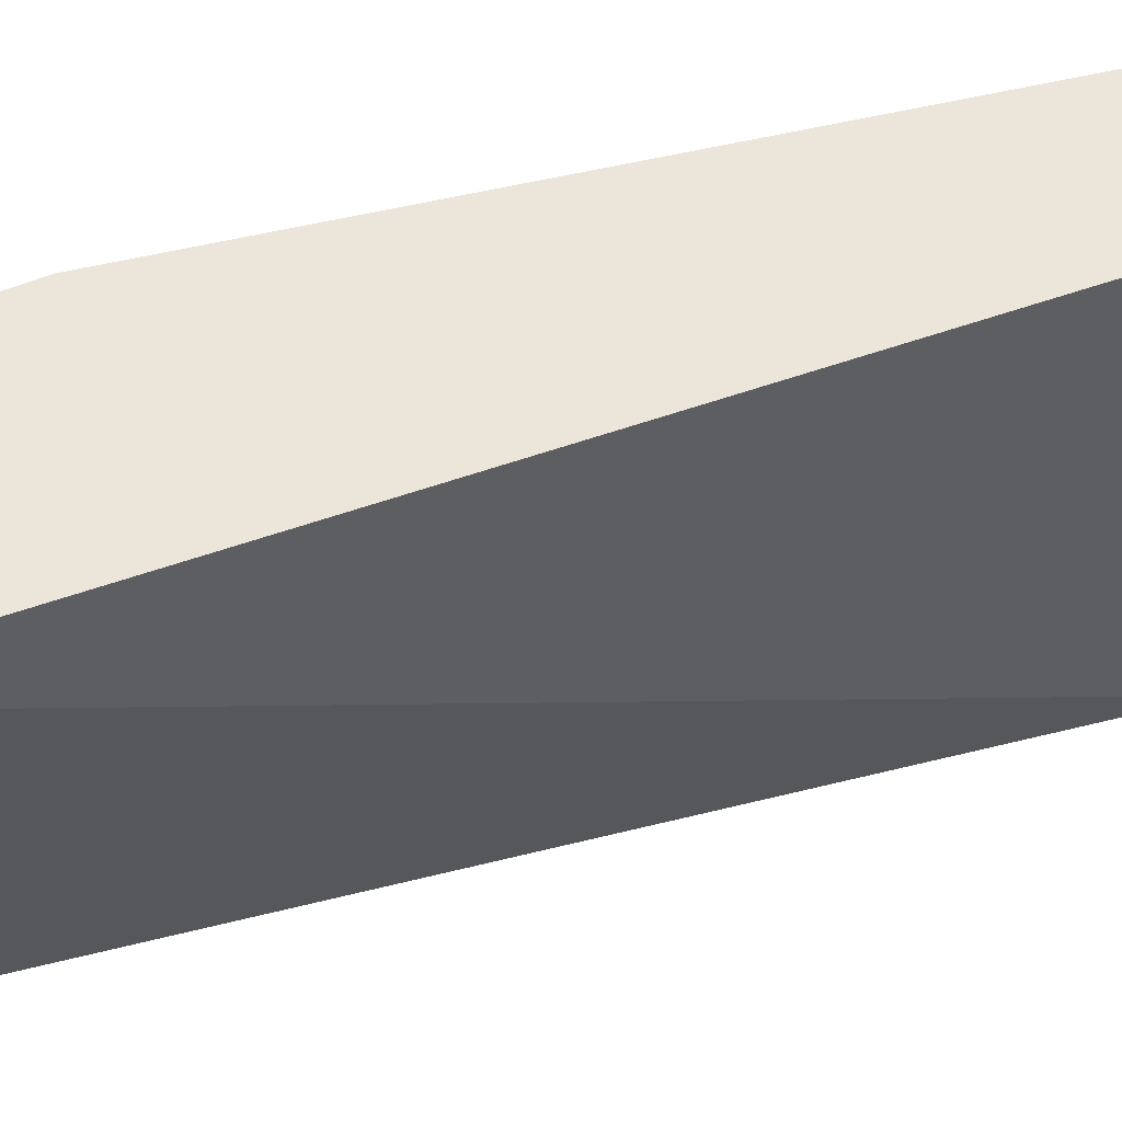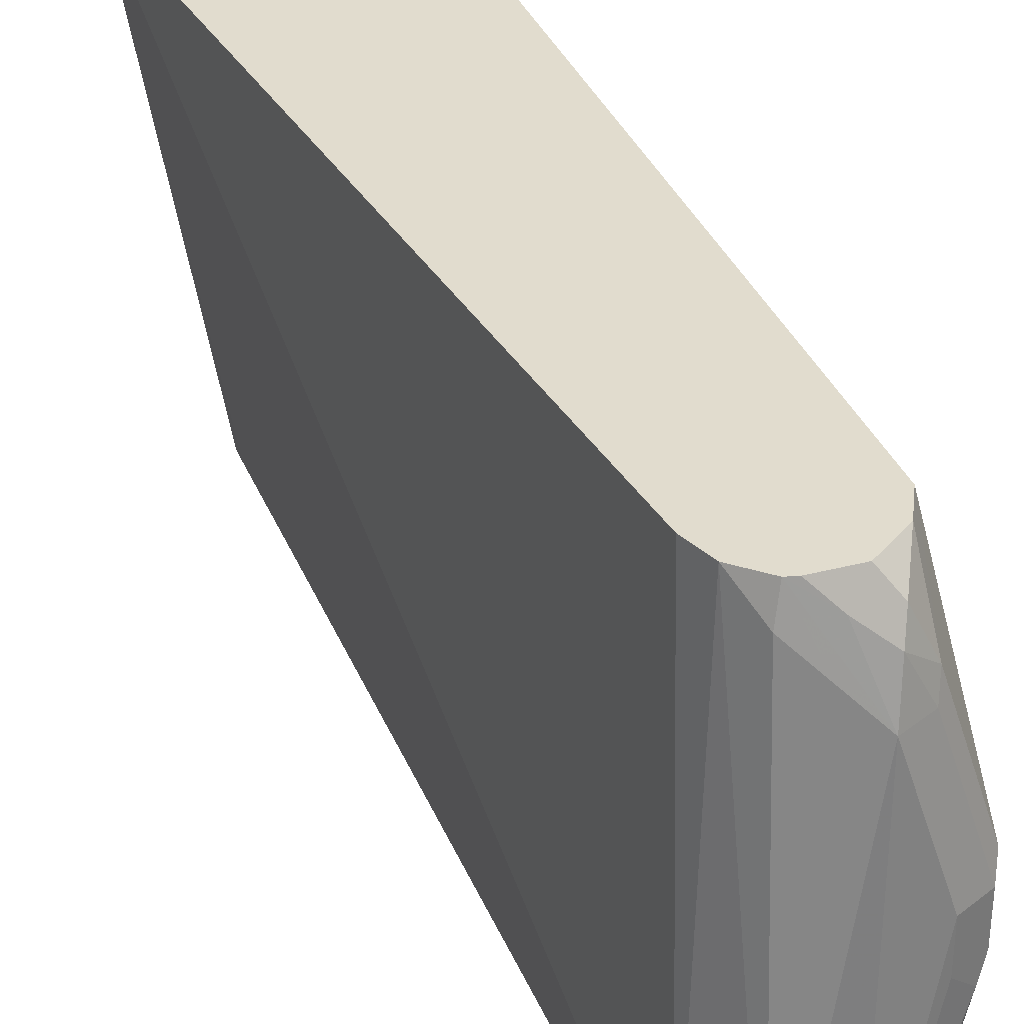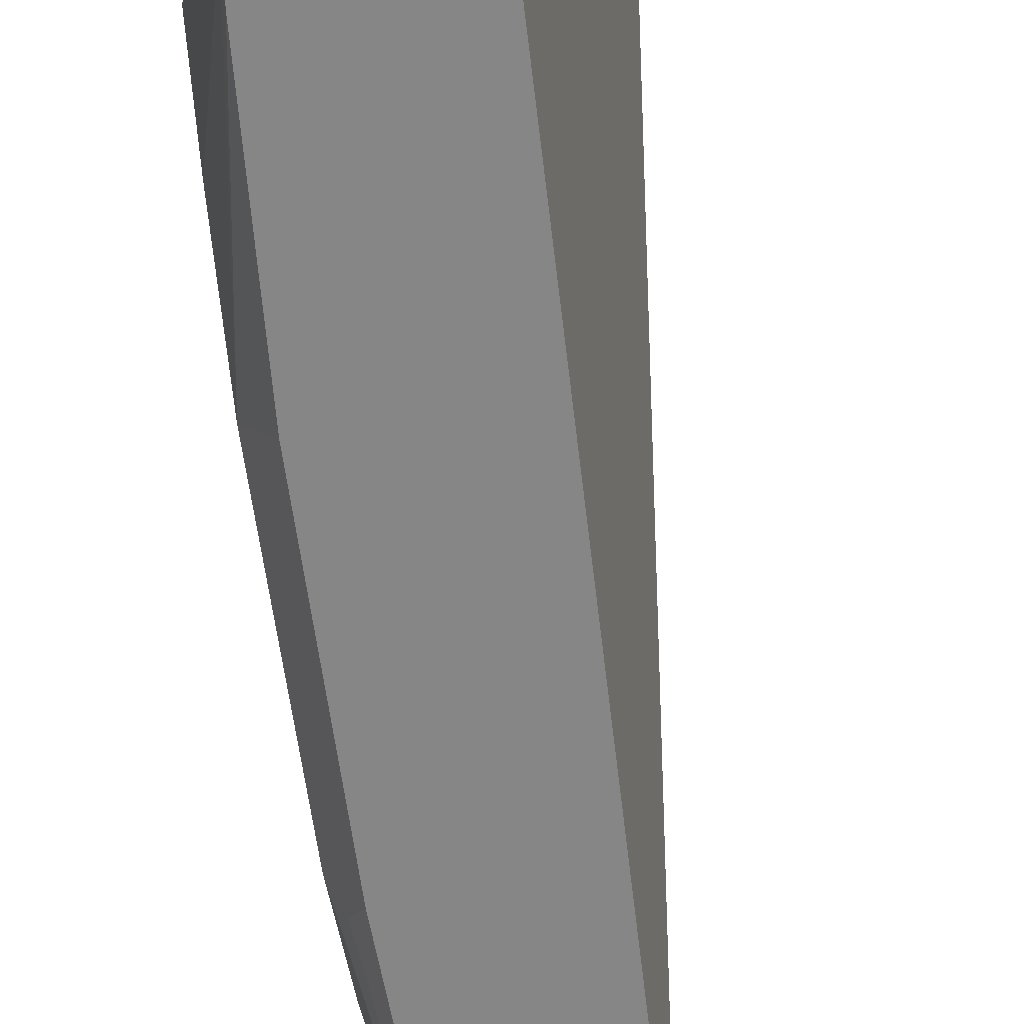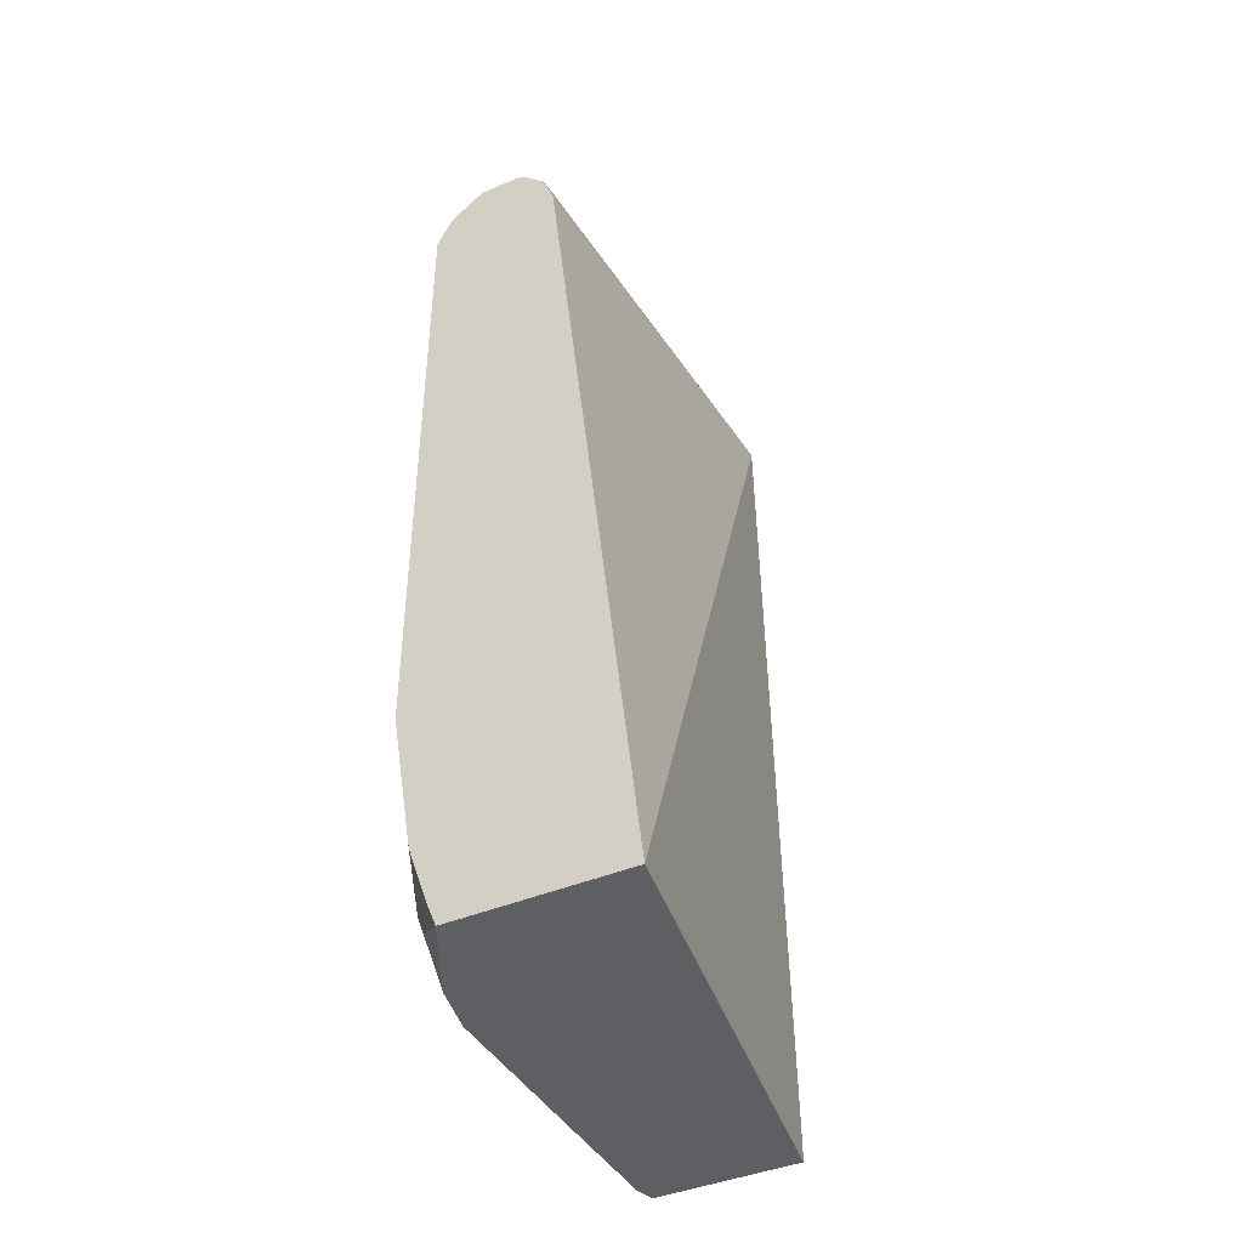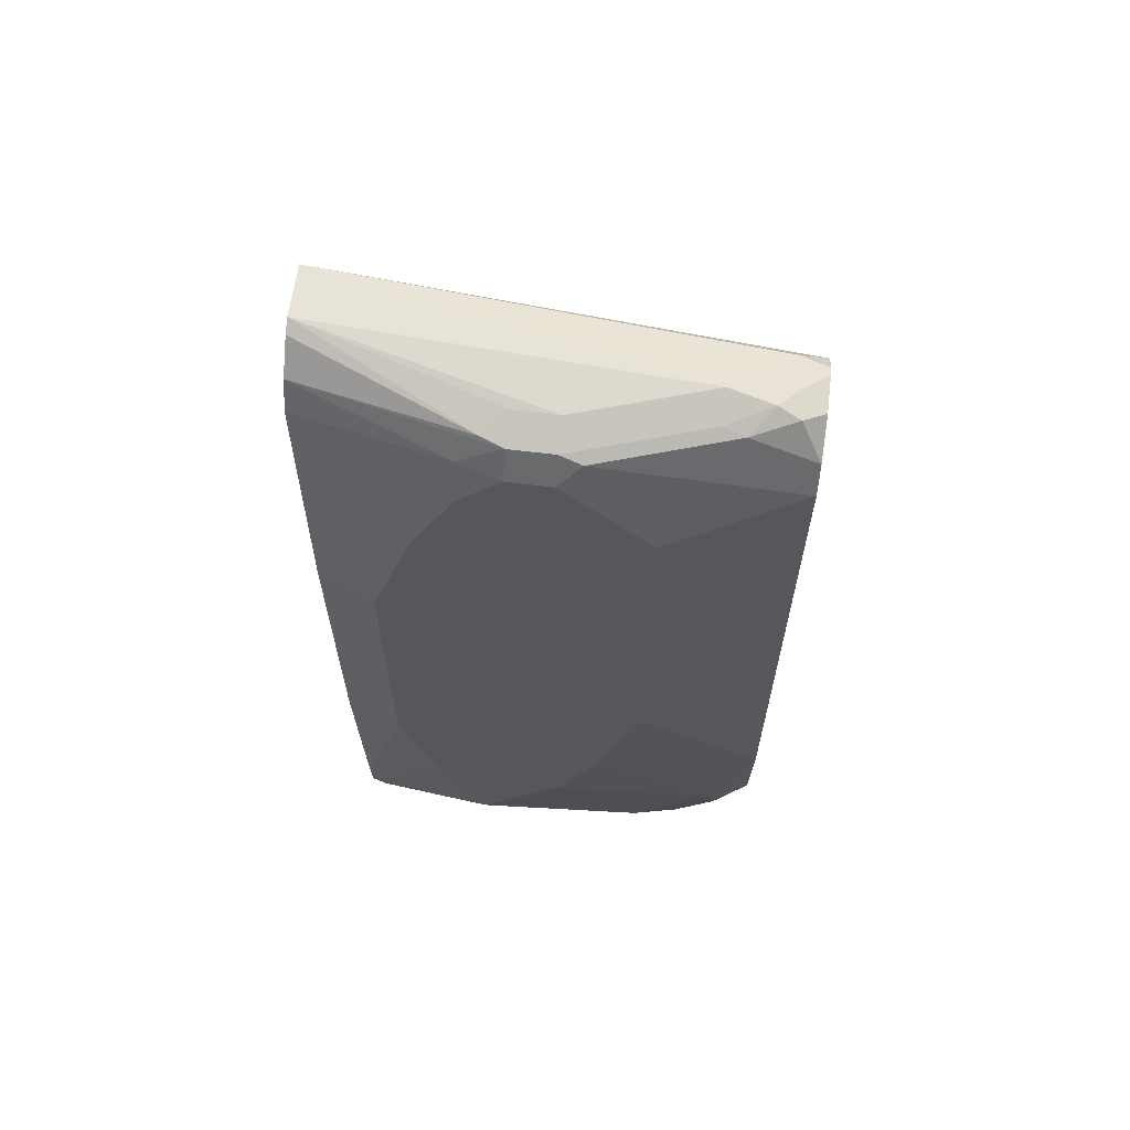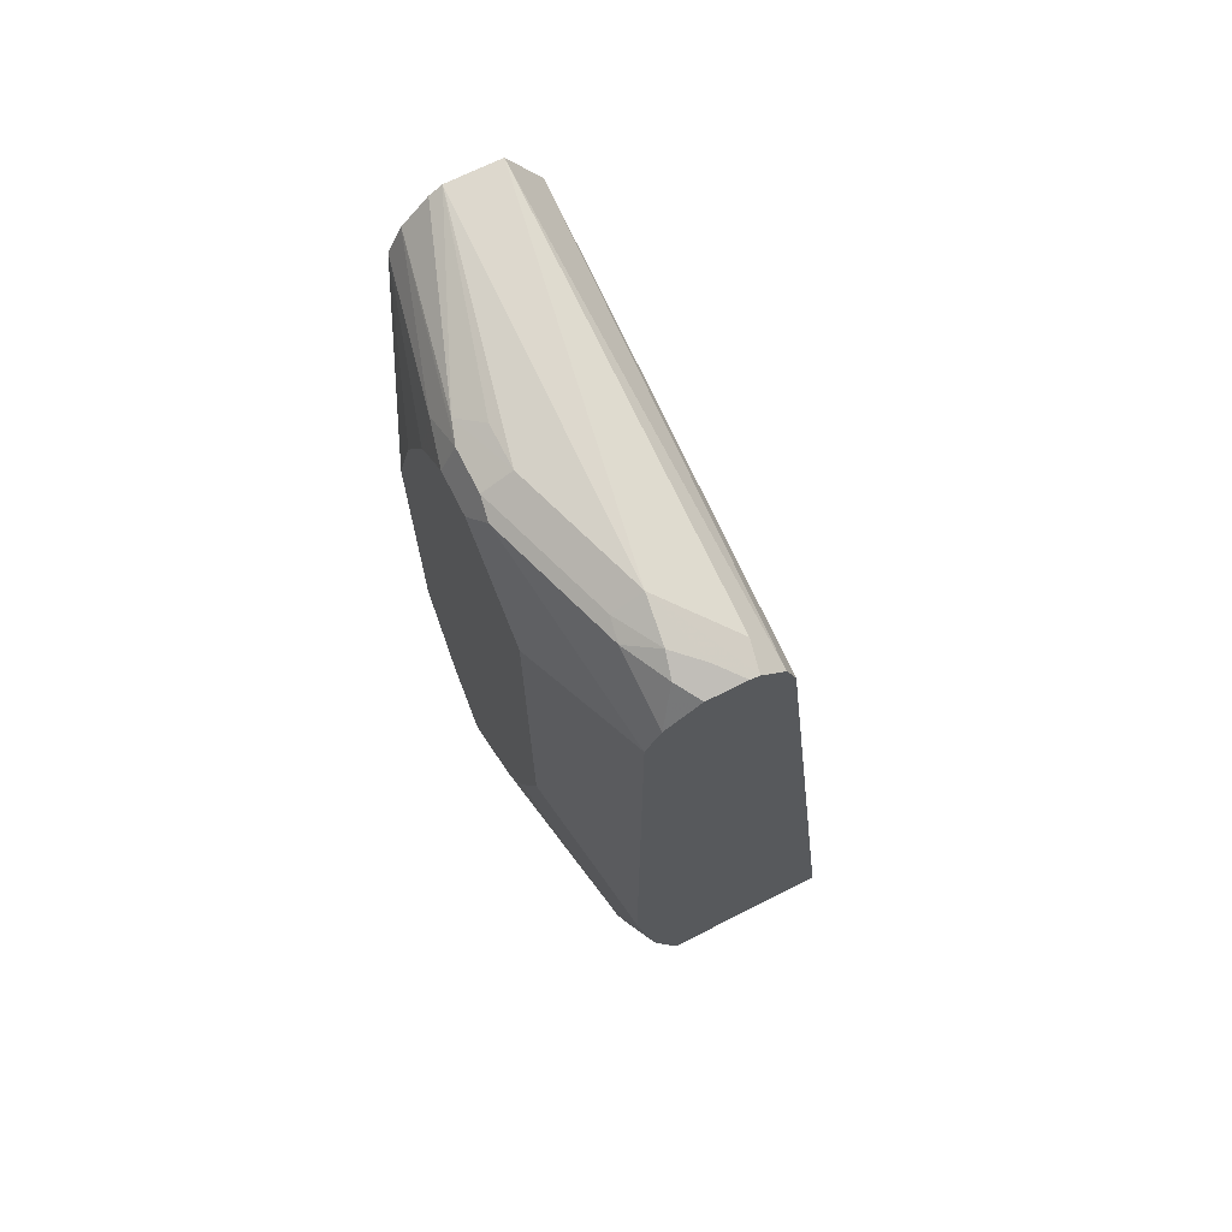
<metadata>
{"format":"obj","ext":"obj","renderer":"f3d","projection":"perspective","resolution":1024,"background":"white","views":[{"elev":55.5,"azim":75.9,"up":"+Z"},{"elev":34.1,"azim":160.6,"up":"+Z"},{"elev":-62.0,"azim":7.5,"up":"+Z"},{"elev":-41.9,"azim":27.0,"up":"+Y"},{"elev":63.0,"azim":-82.8,"up":"+Y"},{"elev":69.7,"azim":-26.8,"up":"+Y"}]}
</metadata>
<code>
v -0.2604 0.8858 0.1399
v -0.2778 0.8858 0.1399
v -0.2562 0.8847 0.1399
v -0.2702 0.8907 0.1301
v -0.2936 0.874 0.1399
v -0.2852 0.8907 0.1301
v -0.2535 0.8873 0.1267
v -0.2669 0.894 0.1134
v -0.2802 0.9007 0.1001
v -0.2451 0.8745 0.1399
v -0.2827 0.8957 0.1201
v -0.3002 0.8606 0.1399
v -0.2952 0.8907 0.1101
v -0.2511 0.9098 -0.06822
v -0.2757 0.9098 -0.06822
v -0.3002 0.9007 0.04002
v -0.3136 0.894 0.04002
v -0.2936 0.894 0.1001
v -0.2402 0.8606 0.1399
v -0.2361 0.8848 -0.06822
v -0.3152 0.8907 0.05003
v -0.3152 0.8506 0.09007
v -0.3202 0.8406 0.08004
v -0.3002 0.5803 0.1399
v -0.2815 0.9064 -0.06822
v -0.3102 0.8957 0.01001
v -0.3002 0.9007 0.02003
v -0.3136 0.894 0.02003
v -0.1972 0.4805 0.1399
v -0.2311 0.4895 -0.06822
v -0.3202 0.8807 0.02003
v -0.3202 0.8807 0.04002
v -0.3202 0.6605 0.08004
v -0.3002 0.5204 0.1201
v -0.2936 0.5204 0.1334
v -0.2903 0.5204 0.1399
v -0.2936 0.894 -0.06822
v -0.3152 0.8832 2.86e-06
v -0.2763 0.4805 0.1399
v -0.2311 0.4805 -0.06822
v -0.3202 0.8606 2.86e-06
v -0.3202 0.6005 0.06003
v -0.3202 0.5605 0.04002
v -0.3202 0.5404 0.02003
v -0.3002 0.4805 0.08019
v -0.2952 0.4805 0.1027
v -0.2952 0.5004 0.1226
v -0.2888 0.5145 0.1399
v -0.3002 0.8807 -0.06822
v -0.2806 0.4911 0.1399
v -0.2902 0.4904 0.1251
v -0.2976 0.4805 -0.06822
v -0.3202 0.8206 -0.02001
v -0.3202 0.5204 2.86e-06
v -0.3003 0.4805 -5.827e-05
v -0.2856 0.5055 0.1399
v -0.3061 0.7547 -0.06822
v -0.3136 0.7673 -0.05336
v -0.3202 0.7606 -0.04002
v -0.3001 0.4805 -0.06068
v -0.2986 0.482 -0.06822
v -0.3202 0.5605 -0.02001
v -0.3002 0.4805 -0.06013
v -0.3002 0.4805 -0.05991
v -0.3003 0.4805 -0.01988
v -0.3069 0.7539 -0.06671
v -0.3061 0.6123 -0.06822
v -0.3136 0.6272 -0.05336
v -0.3202 0.6205 -0.04002
v -0.3002 0.5004 -0.06822
v -0.3069 0.6138 -0.06671
f 29 64 63
f 29 65 64
f 29 60 52
f 29 52 40
f 29 63 60
f 29 40 30
f 34 44 45
f 33 42 34
f 34 43 44
f 34 45 46
f 29 55 65
f 34 47 35
f 34 46 47
f 31 38 41
f 29 45 55
f 23 42 33
f 29 39 46
f 23 59 69
f 34 42 43
f 23 69 62
f 23 62 54
f 23 54 44
f 23 44 43
f 29 46 45
f 23 43 42
f 24 34 35
f 24 35 36
f 25 37 26
f 26 37 28
f 28 37 38
f 28 38 31
f 24 33 34
f 35 47 36
f 57 67 71
f 37 49 38
f 54 64 65
f 54 65 55
f 57 66 58
f 57 71 66
f 58 66 71
f 58 71 68
f 54 63 64
f 58 68 69
f 61 62 69
f 61 69 70
f 67 70 69
f 67 69 71
f 68 71 69
f 23 53 59
f 58 69 59
f 36 47 48
f 54 60 63
f 54 62 61
f 38 49 41
f 39 50 51
f 39 51 46
f 41 49 53
f 44 54 45
f 45 54 55
f 54 61 60
f 46 51 47
f 48 51 56
f 49 57 58
f 49 58 59
f 49 59 53
f 50 56 51
f 52 60 61
f 47 51 48
f 23 41 53
f 12 21 22
f 23 32 31
f 9 16 17
f 9 15 16
f 9 14 15
f 8 14 9
f 7 14 8
f 7 10 14
f 6 11 13
f 5 13 12
f 5 6 13
f 4 11 6
f 4 9 11
f 3 10 7
f 3 9 4
f 3 8 9
f 3 7 8
f 2 6 5
f 1 6 2
f 1 2 5
f 1 5 12
f 1 12 24
f 1 24 36
f 1 36 48
f 1 48 56
f 9 17 18
f 1 56 50
f 1 39 29
f 1 29 19
f 1 19 10
f 1 10 3
f 1 3 4
f 23 31 41
f 1 50 39
f 9 18 11
f 1 4 6
f 10 20 14
f 10 19 20
f 22 32 23
f 21 32 22
f 21 31 32
f 21 28 31
f 20 29 30
f 19 29 20
f 17 28 21
f 16 26 17
f 16 27 26
f 15 27 16
f 15 26 27
f 15 25 26
f 14 25 15
f 14 37 25
f 17 26 28
f 14 57 49
f 11 18 13
f 14 49 37
f 12 13 21
f 12 22 23
f 12 23 33
f 13 18 17
f 13 17 21
f 12 33 24
f 14 20 30
f 14 30 40
f 14 40 52
f 14 52 61
f 14 61 70
f 14 70 67
f 14 67 57

</code>
